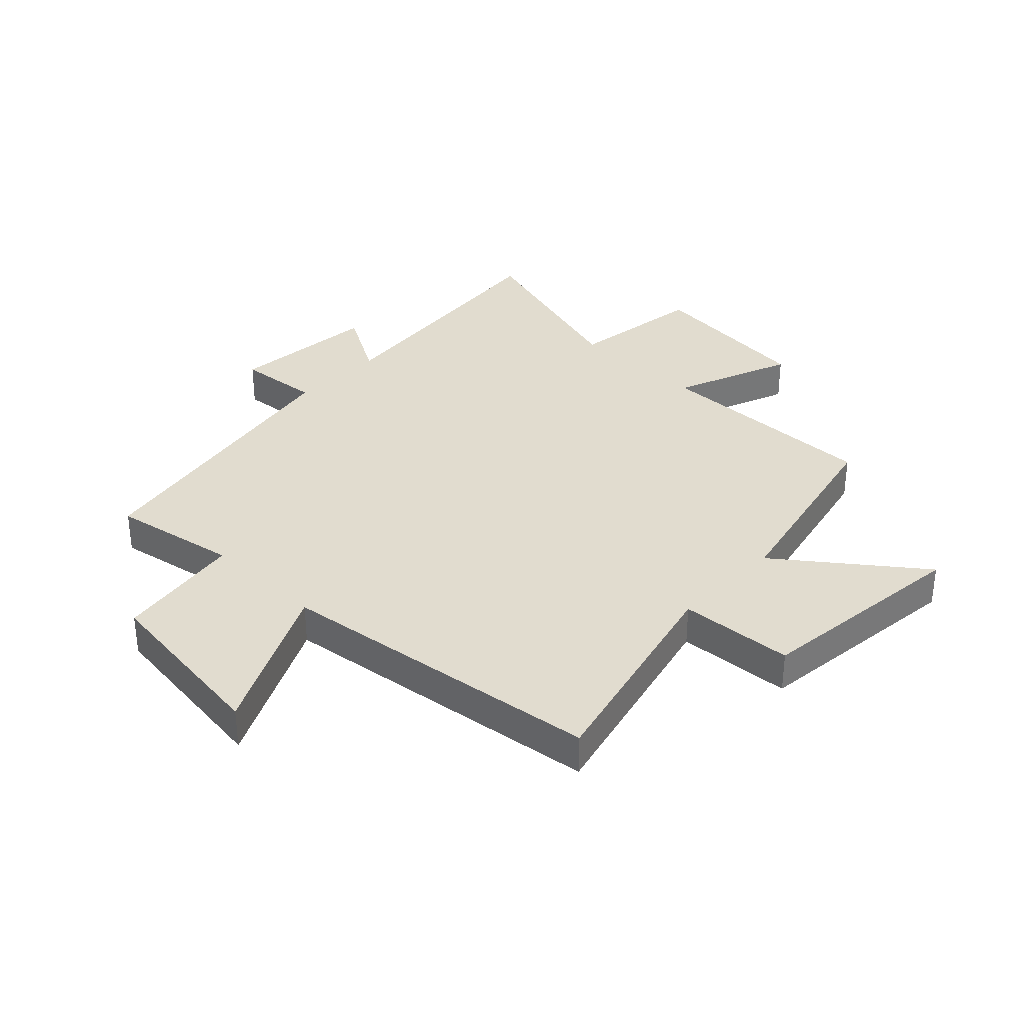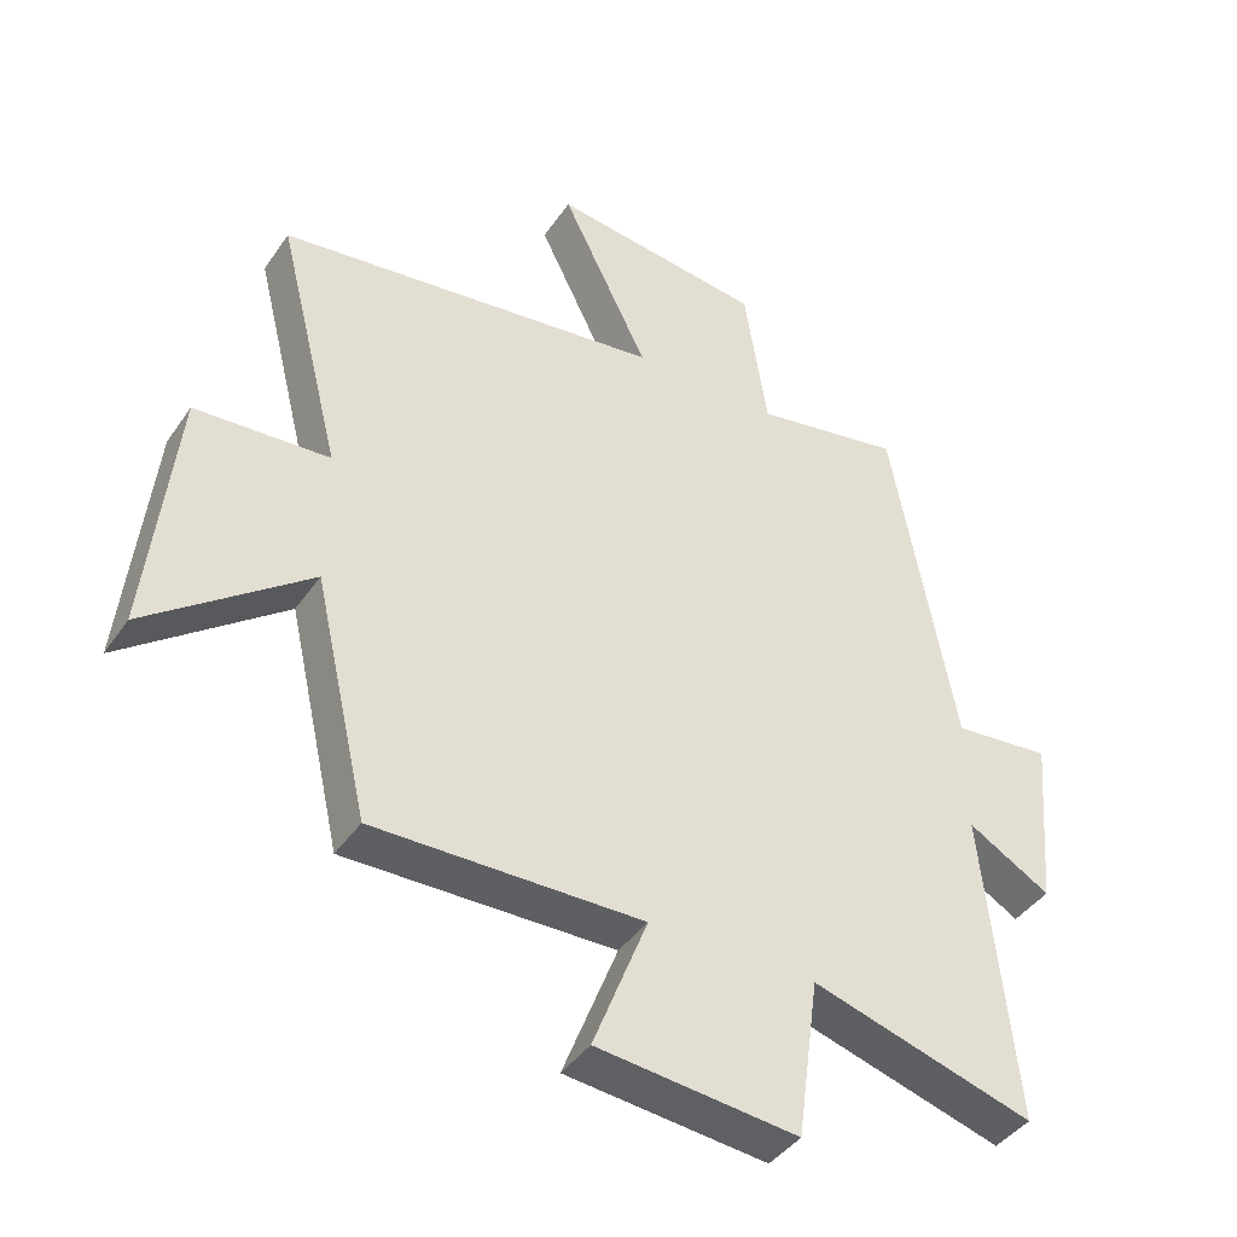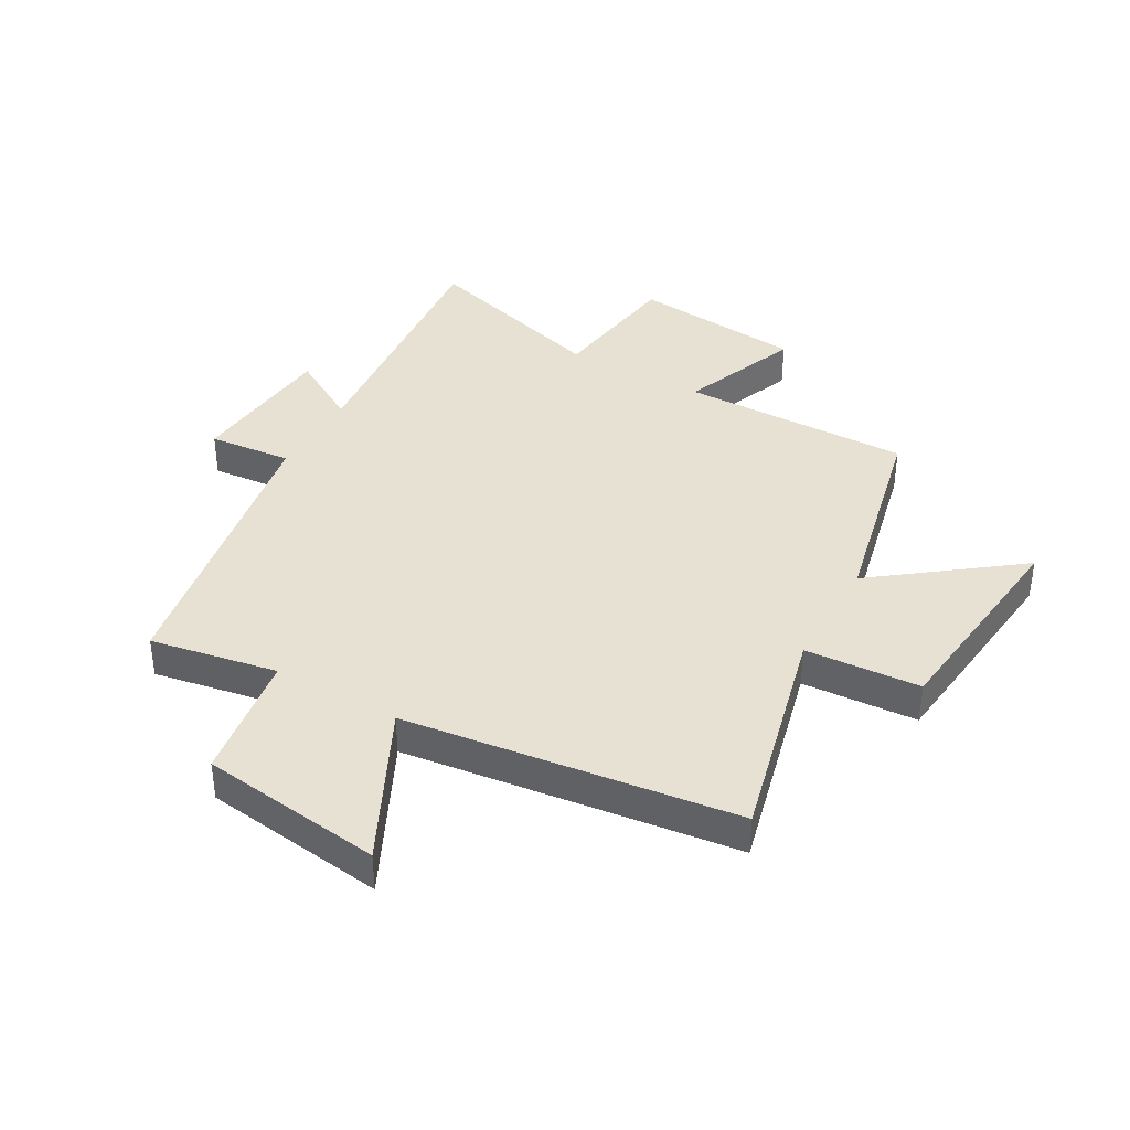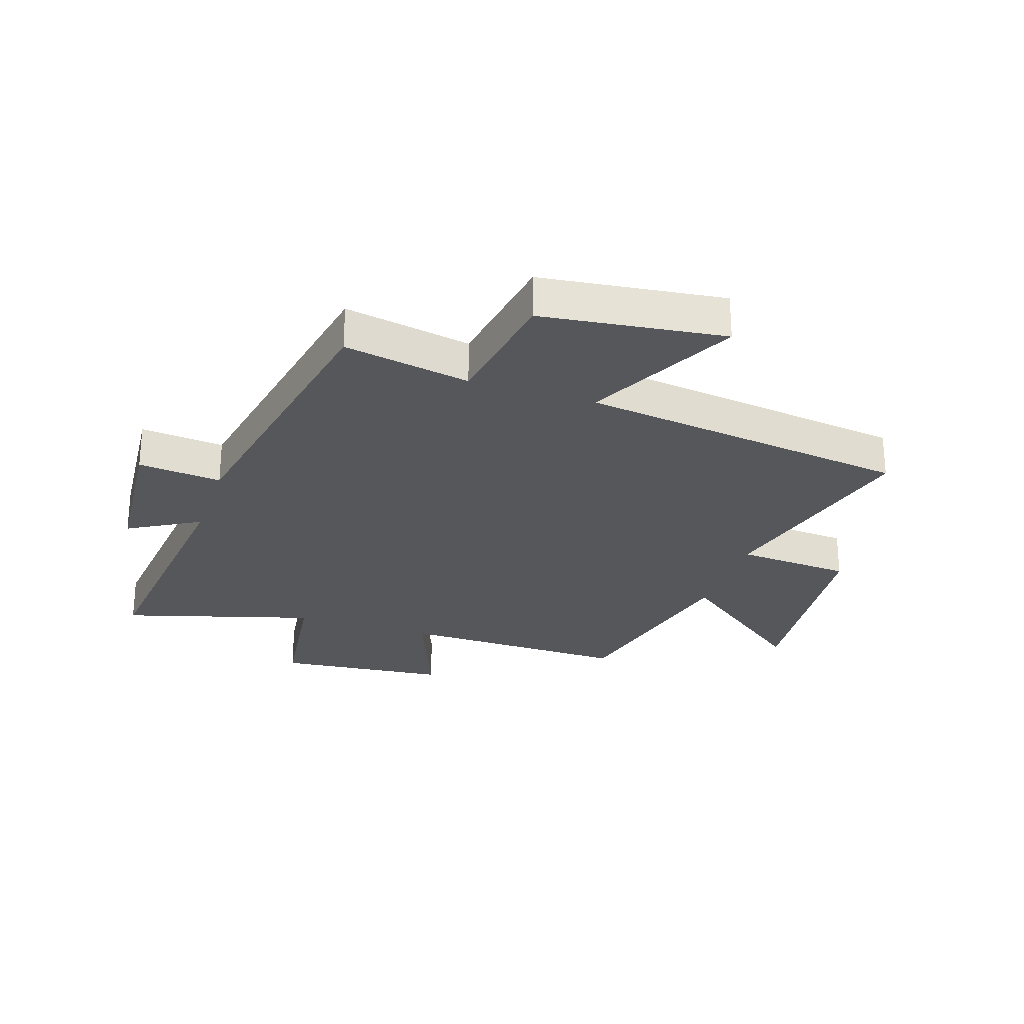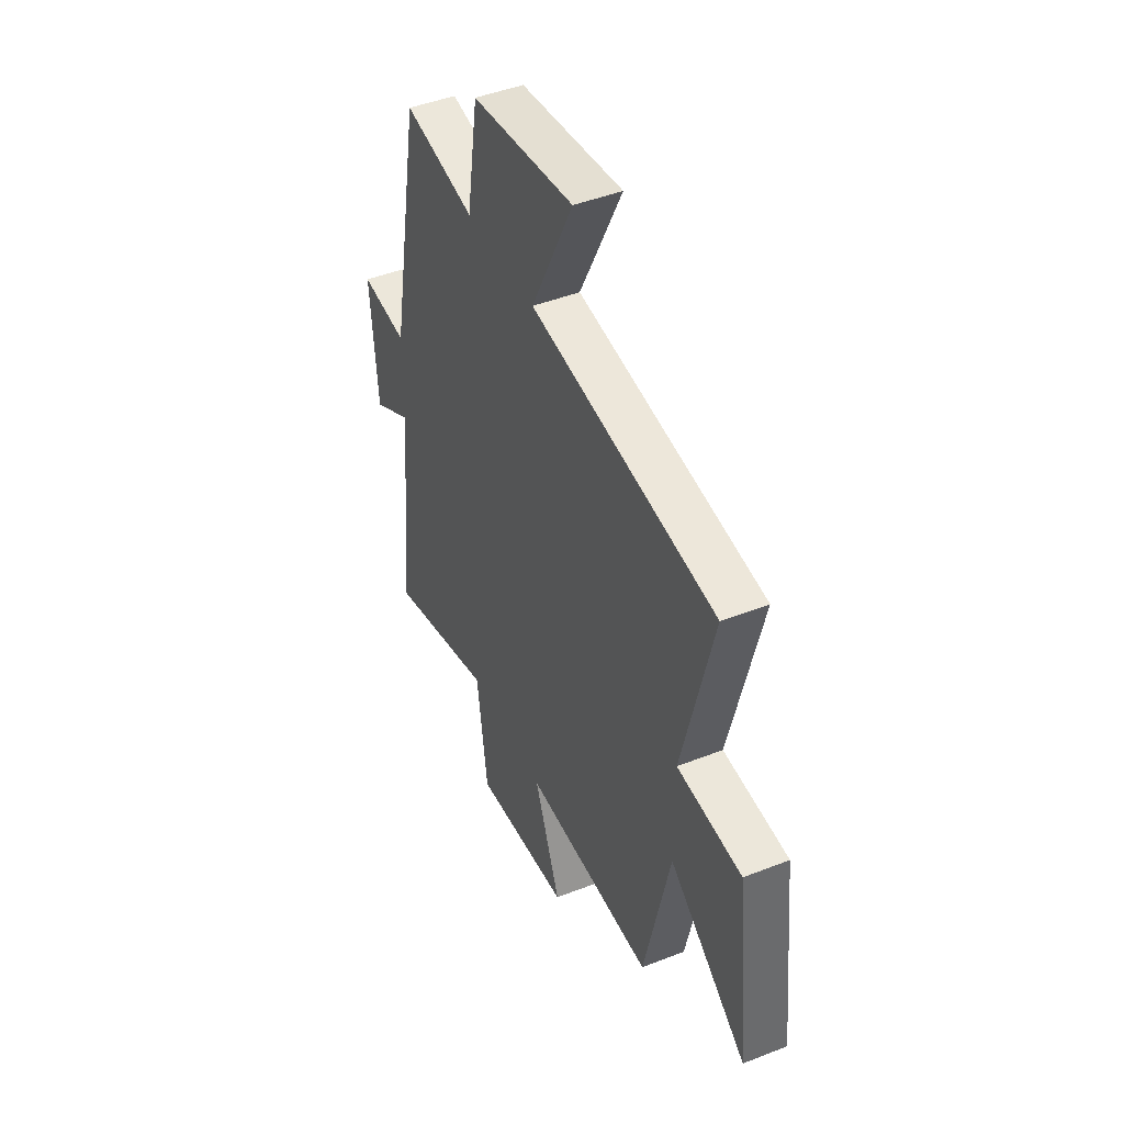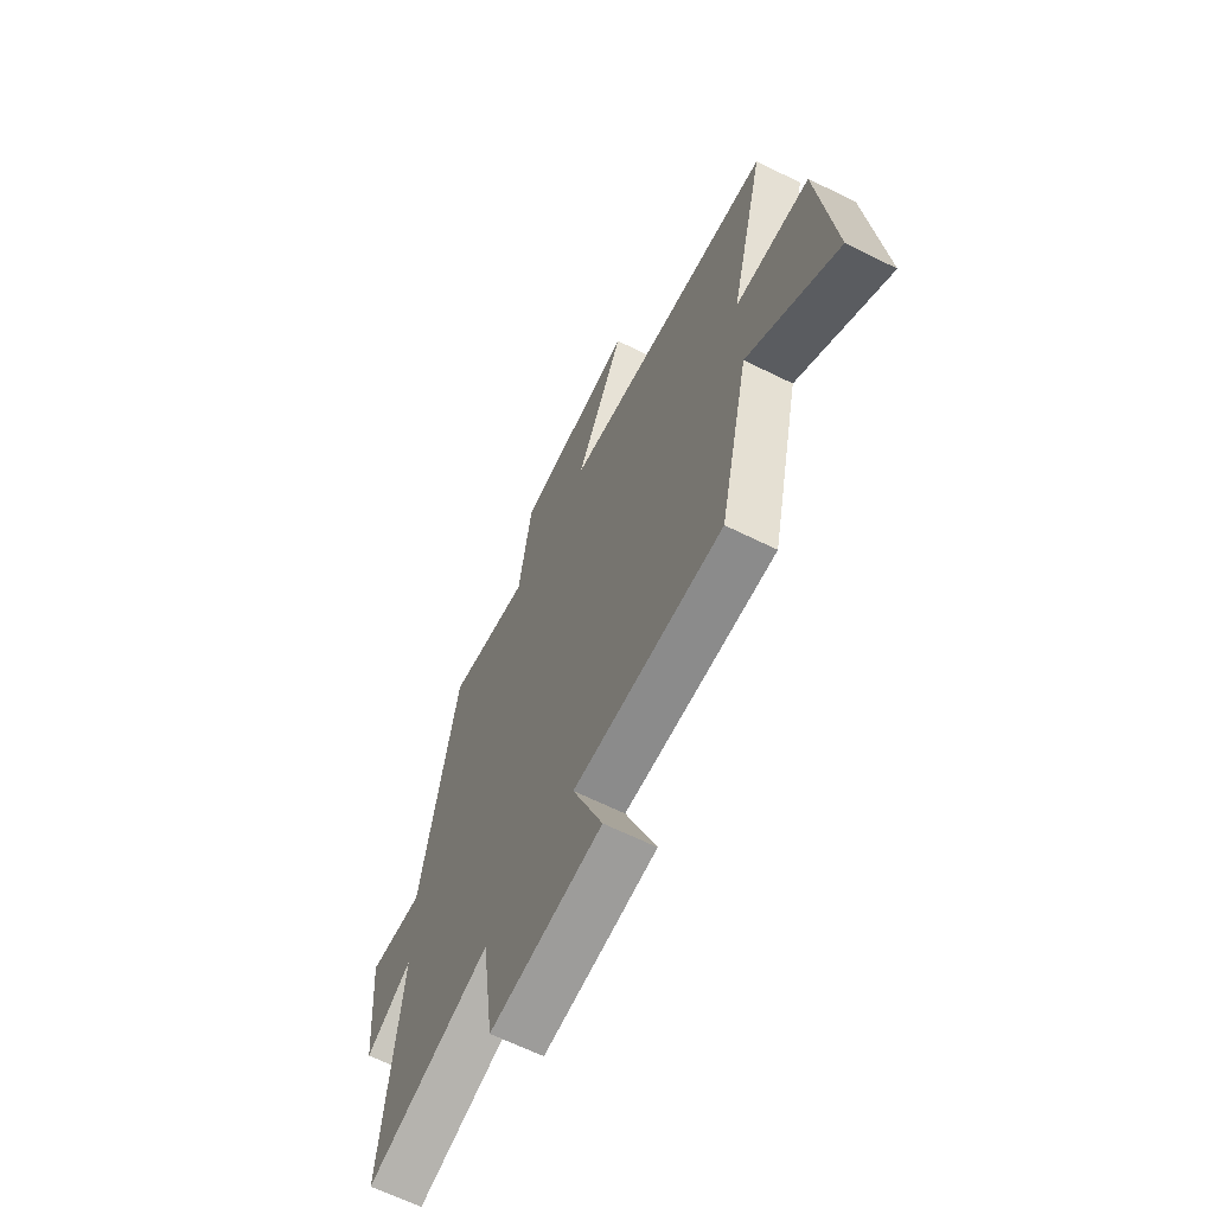
<metadata>
{"format":"obj","ext":"obj","renderer":"f3d","projection":"perspective","resolution":1024,"background":"white","views":[{"elev":34.4,"azim":44.0,"up":"+Y"},{"elev":-41.6,"azim":148.5,"up":"+Z"},{"elev":38.8,"azim":29.6,"up":"+Y"},{"elev":-26.7,"azim":-18.5,"up":"+Y"},{"elev":45.3,"azim":65.6,"up":"+Z"},{"elev":-64.7,"azim":63.5,"up":"+Z"}]}
</metadata>
<code>
v -0.407 0.07 0.54
v -0.19 0.07 0.5
v -0.156 0.07 0.72
v 0.156 0.07 0.76
v 0.028 0.07 0.5
v 0.594 0.07 0.427
v 0.5 0.07 0.051
v 0.697 0.07 0.038
v 0.737 0.07 -0.336
v 0.5 0.07 -0.155
v 0.42 0.07 -0.506
v 0.026 0.07 -0.5
v 0.106 0.07 -0.705
v -0.188 0.07 -0.735
v -0.22 0.07 -0.5
v -0.546 0.07 -0.596
v -0.5 0.07 -0.139
v -0.621 0.07 -0.209
v -0.643 0.07 0.047
v -0.5 0.07 0.033
v -0.407 0 0.54
v -0.19 0 0.5
v -0.156 0 0.72
v 0.156 0 0.76
v 0.028 0 0.5
v 0.594 0 0.427
v 0.5 0 0.051
v 0.697 0 0.038
v 0.737 0 -0.336
v 0.5 0 -0.155
v 0.42 0 -0.506
v 0.026 0 -0.5
v 0.106 0 -0.705
v -0.188 0 -0.735
v -0.22 0 -0.5
v -0.546 0 -0.596
v -0.5 0 -0.139
v -0.621 0 -0.209
v -0.643 0 0.047
v -0.5 0 0.033
f 17 18 19 20
f 17 20 1 2
f 15 16 17 2
f 12 13 14 15
f 12 15 2 3
f 10 11 12 3
f 7 8 9 10
f 5 6 7
f 5 7 10
f 3 4 5
f 3 5 10
f 40 39 38 37
f 22 21 40 37
f 22 37 36 35
f 35 34 33 32
f 23 22 35 32
f 23 32 31 30
f 30 29 28 27
f 27 26 25
f 30 27 25
f 25 24 23
f 30 25 23
f 1 21 22 2
f 2 22 23 3
f 3 23 24 4
f 4 24 25 5
f 5 25 26 6
f 6 26 27 7
f 7 27 28 8
f 8 28 29 9
f 9 29 30 10
f 10 30 31 11
f 11 31 32 12
f 12 32 33 13
f 13 33 34 14
f 14 34 35 15
f 15 35 36 16
f 16 36 37 17
f 17 37 38 18
f 18 38 39 19
f 19 39 40 20
f 20 40 21 1

</code>
